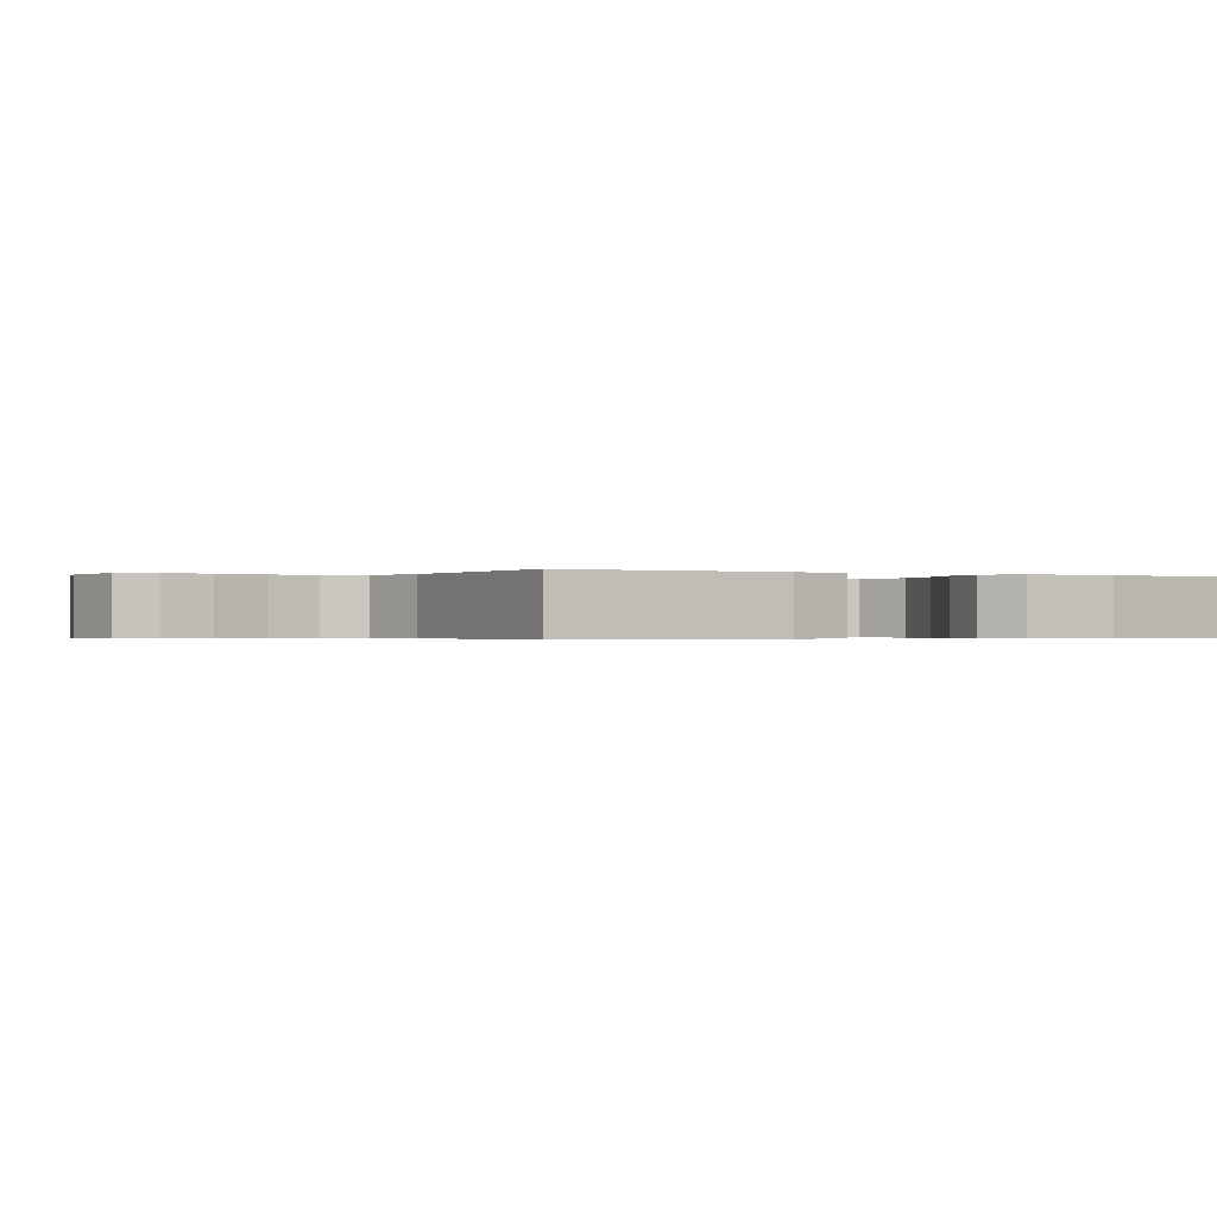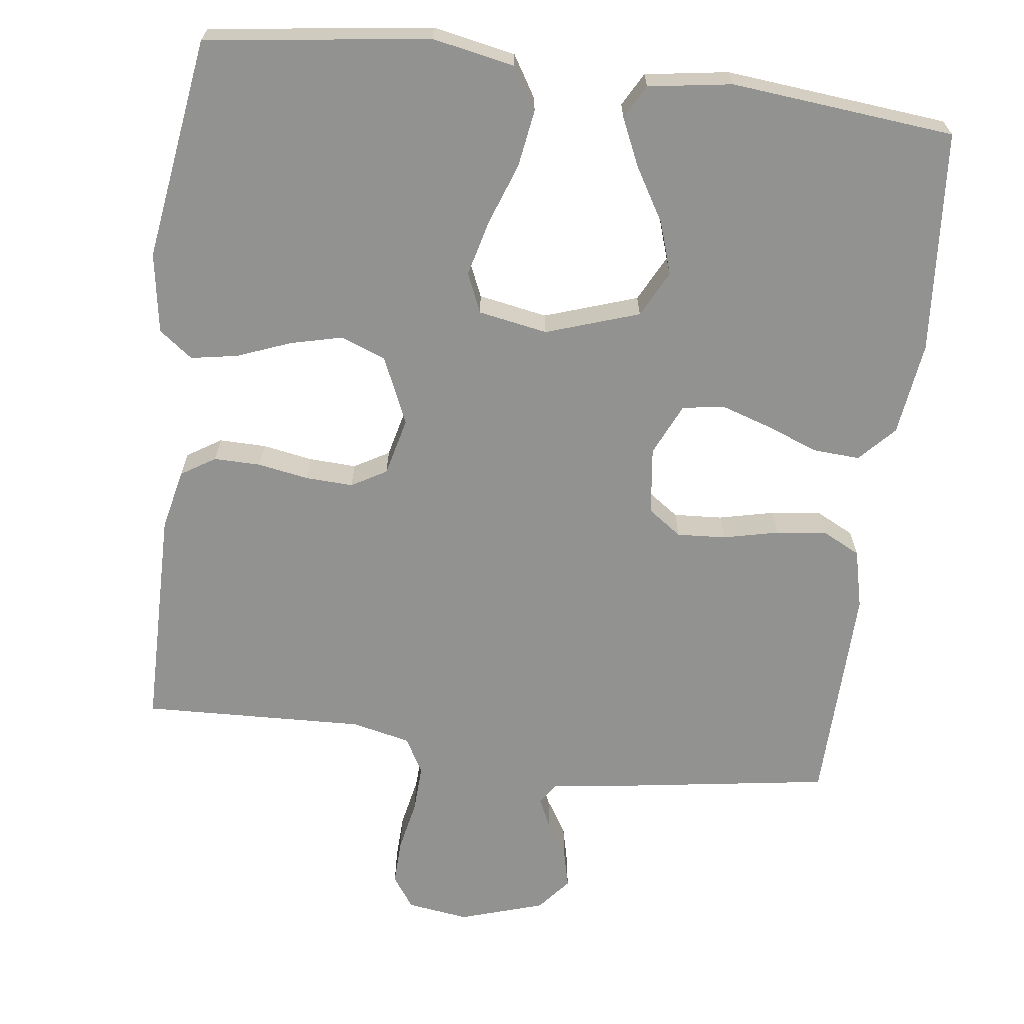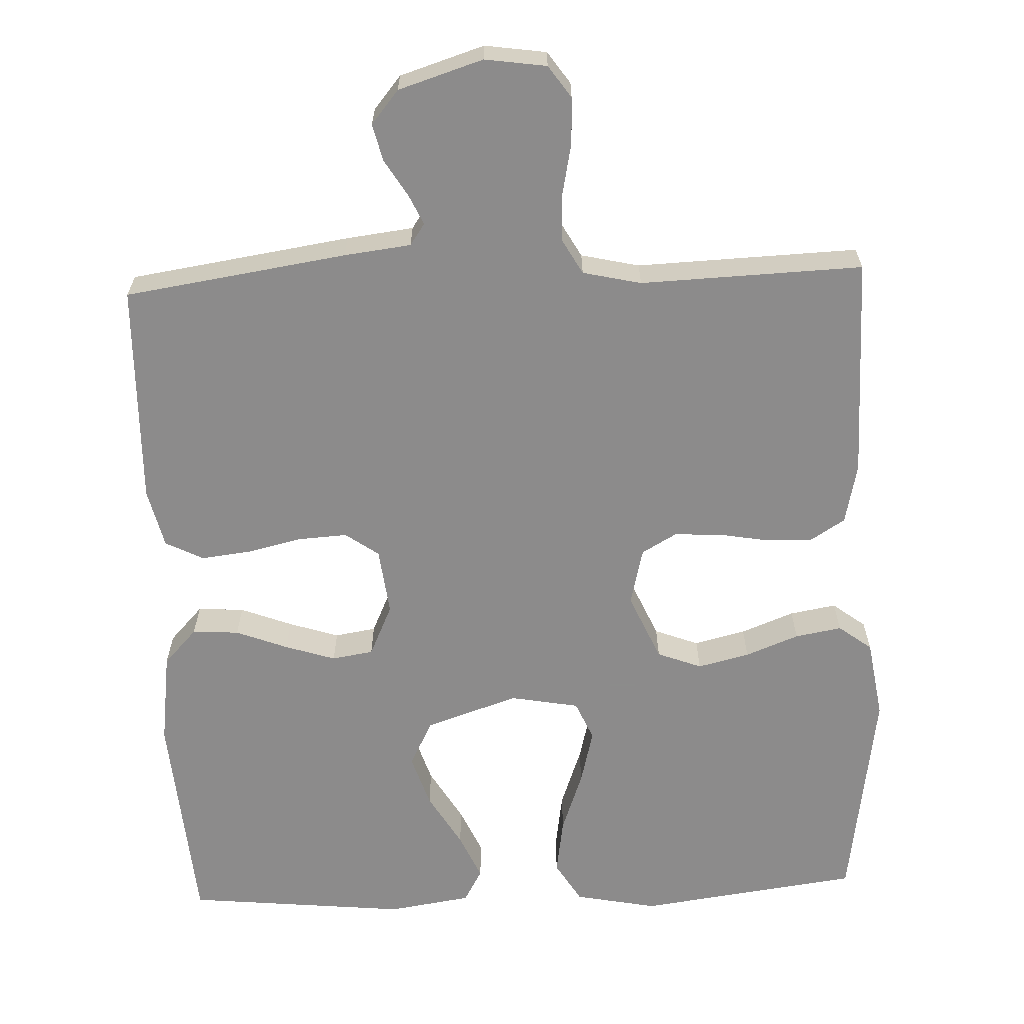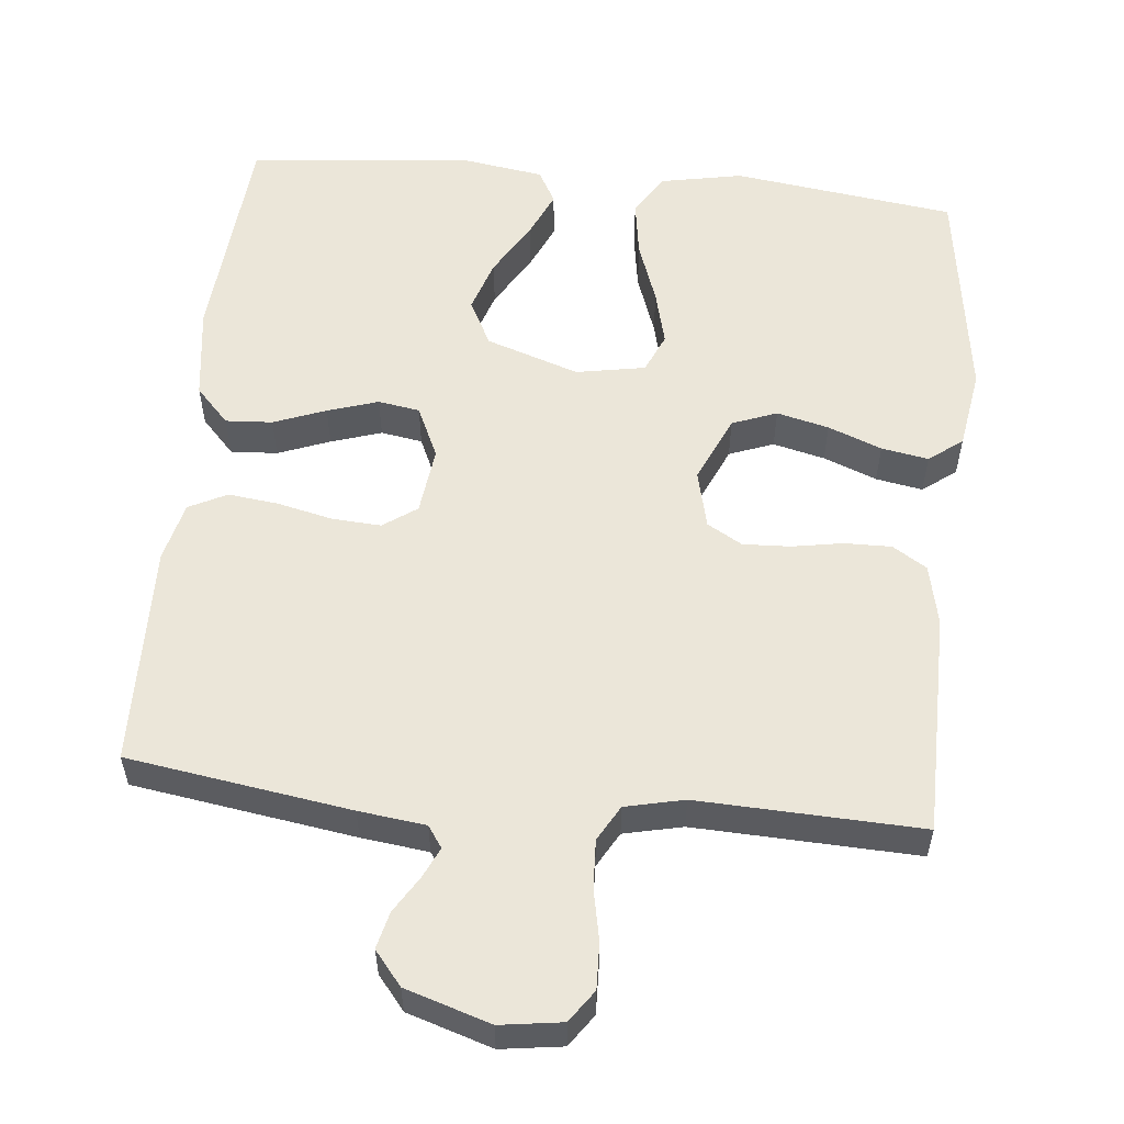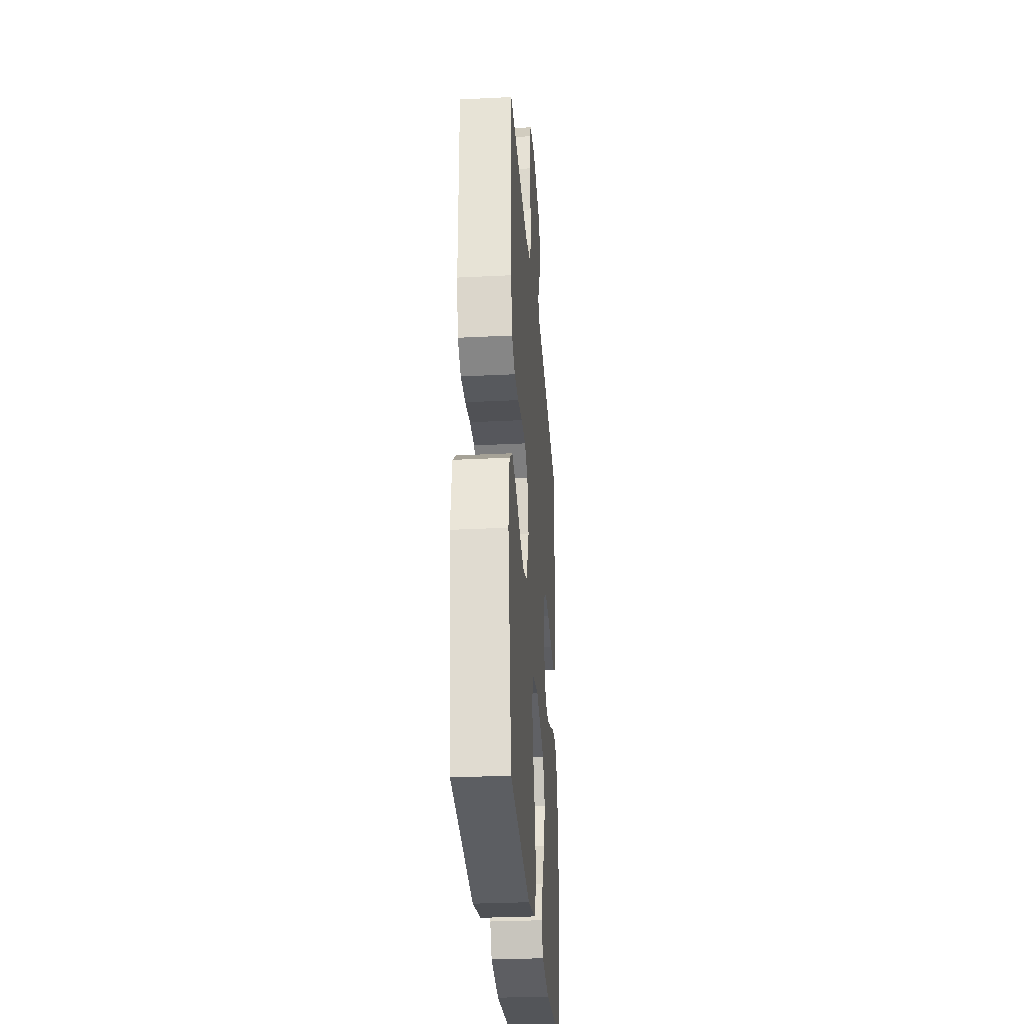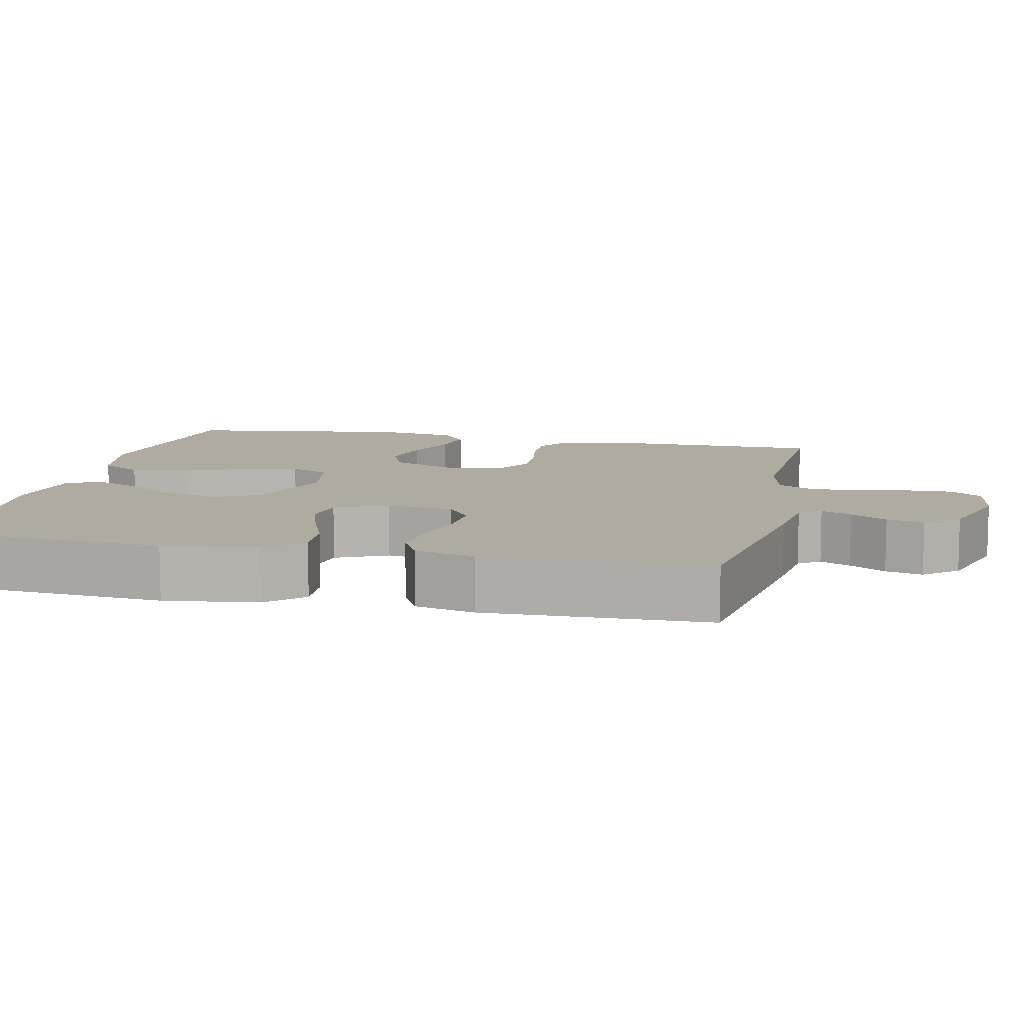
<metadata>
{"format":"obj","ext":"obj","renderer":"f3d","projection":"perspective","resolution":1024,"background":"white","views":[{"elev":-0.4,"azim":59.2,"up":"+Y"},{"elev":-66.2,"azim":172.8,"up":"+Y"},{"elev":-64.0,"azim":2.3,"up":"+Y"},{"elev":56.0,"azim":5.8,"up":"+Y"},{"elev":-30.2,"azim":94.2,"up":"+Z"},{"elev":9.8,"azim":-77.6,"up":"+Y"}]}
</metadata>
<code>
v -0.5 0.07 0.5
v -0.2 0.07 0.545
v -0.11 0.07 0.556
v -0.09 0.07 0.585
v -0.109 0.07 0.626
v -0.139 0.07 0.675
v -0.151 0.07 0.725
v -0.114 0.07 0.77
v 0 0.07 0.806
v 0.083 0.07 0.794
v 0.113 0.07 0.751
v 0.111 0.07 0.689
v 0.097 0.07 0.62
v 0.094 0.07 0.555
v 0.121 0.07 0.507
v 0.2 0.07 0.489
v 0.5 0.07 0.5
v 0.502 0.07 0.2
v 0.484 0.07 0.118
v 0.438 0.07 0.089
v 0.375 0.07 0.09
v 0.307 0.07 0.102
v 0.243 0.07 0.105
v 0.196 0.07 0.078
v 0.177 0.07 0
v 0.217 0.07 -0.091
v 0.277 0.07 -0.114
v 0.347 0.07 -0.097
v 0.419 0.07 -0.069
v 0.482 0.07 -0.058
v 0.527 0.07 -0.092
v 0.544 0.07 -0.2
v 0.5 0.07 -0.5
v 0.2 0.07 -0.54
v 0.089 0.07 -0.518
v 0.055 0.07 -0.462
v 0.067 0.07 -0.385
v 0.097 0.07 -0.302
v 0.116 0.07 -0.227
v 0.093 0.07 -0.174
v 0 0.07 -0.157
v -0.125 0.07 -0.199
v -0.157 0.07 -0.261
v -0.134 0.07 -0.332
v -0.091 0.07 -0.405
v -0.063 0.07 -0.468
v -0.088 0.07 -0.513
v -0.2 0.07 -0.53
v -0.5 0.07 -0.5
v -0.524 0.07 -0.2
v -0.507 0.07 -0.074
v -0.462 0.07 -0.026
v -0.399 0.07 -0.03
v -0.329 0.07 -0.057
v -0.261 0.07 -0.079
v -0.205 0.07 -0.07
v -0.173 0.07 0
v -0.184 0.07 0.091
v -0.229 0.07 0.123
v -0.295 0.07 0.119
v -0.369 0.07 0.102
v -0.437 0.07 0.094
v -0.488 0.07 0.12
v -0.507 0.07 0.2
v -0.5 0 0.5
v -0.2 0 0.545
v -0.11 0 0.556
v -0.09 0 0.585
v -0.109 0 0.626
v -0.139 0 0.675
v -0.151 0 0.725
v -0.114 0 0.77
v 0 0 0.806
v 0.083 0 0.794
v 0.113 0 0.751
v 0.111 0 0.689
v 0.097 0 0.62
v 0.094 0 0.555
v 0.121 0 0.507
v 0.2 0 0.489
v 0.5 0 0.5
v 0.502 0 0.2
v 0.484 0 0.118
v 0.438 0 0.089
v 0.375 0 0.09
v 0.307 0 0.102
v 0.243 0 0.105
v 0.196 0 0.078
v 0.177 0 0
v 0.217 0 -0.091
v 0.277 0 -0.114
v 0.347 0 -0.097
v 0.419 0 -0.069
v 0.482 0 -0.058
v 0.527 0 -0.092
v 0.544 0 -0.2
v 0.5 0 -0.5
v 0.2 0 -0.54
v 0.089 0 -0.518
v 0.055 0 -0.462
v 0.067 0 -0.385
v 0.097 0 -0.302
v 0.116 0 -0.227
v 0.093 0 -0.174
v 0 0 -0.157
v -0.125 0 -0.199
v -0.157 0 -0.261
v -0.134 0 -0.332
v -0.091 0 -0.405
v -0.063 0 -0.468
v -0.088 0 -0.513
v -0.2 0 -0.53
v -0.5 0 -0.5
v -0.524 0 -0.2
v -0.507 0 -0.074
v -0.462 0 -0.026
v -0.399 0 -0.03
v -0.329 0 -0.057
v -0.261 0 -0.079
v -0.205 0 -0.07
v -0.173 0 0
v -0.184 0 0.091
v -0.229 0 0.123
v -0.295 0 0.119
v -0.369 0 0.102
v -0.437 0 0.094
v -0.488 0 0.12
v -0.507 0 0.2
f 1 2 3
f 64 1 3
f 63 64 3
f 62 63 3
f 61 62 3
f 60 61 3
f 59 60 3 4
f 58 59 4
f 57 58 4
f 52 53 54
f 51 52 54
f 50 51 54
f 49 50 54
f 48 49 54
f 47 48 54
f 46 47 54
f 45 46 54
f 44 45 54
f 43 44 54 55
f 42 43 55 56
f 36 37 38
f 35 36 38
f 34 35 38
f 33 34 38
f 32 33 38
f 31 32 38
f 30 31 38
f 29 30 38
f 28 29 38
f 27 28 38 39
f 26 27 39 40
f 20 21 22
f 19 20 22
f 18 19 22
f 17 18 22
f 16 17 22
f 15 16 22 23
f 14 15 23 24
f 11 12 13
f 10 11 13
f 9 10 13
f 8 9 13
f 7 8 13
f 6 7 13
f 5 6 13
f 4 5 13 14
f 14 24 25
f 4 14 25
f 57 4 25
f 56 57 25
f 42 56 25
f 41 42 25
f 25 26 40 41
f 67 66 65
f 67 65 128
f 67 128 127
f 67 127 126
f 67 126 125
f 67 125 124
f 68 67 124 123
f 68 123 122
f 68 122 121
f 118 117 116
f 118 116 115
f 118 115 114
f 118 114 113
f 118 113 112
f 118 112 111
f 118 111 110
f 118 110 109
f 118 109 108
f 119 118 108 107
f 120 119 107 106
f 102 101 100
f 102 100 99
f 102 99 98
f 102 98 97
f 102 97 96
f 102 96 95
f 102 95 94
f 102 94 93
f 102 93 92
f 103 102 92 91
f 104 103 91 90
f 86 85 84
f 86 84 83
f 86 83 82
f 86 82 81
f 86 81 80
f 87 86 80 79
f 88 87 79 78
f 77 76 75
f 77 75 74
f 77 74 73
f 77 73 72
f 77 72 71
f 77 71 70
f 77 70 69
f 78 77 69 68
f 89 88 78
f 89 78 68
f 89 68 121
f 89 121 120
f 89 120 106
f 89 106 105
f 105 104 90 89
f 1 65 66 2
f 2 66 67 3
f 3 67 68 4
f 4 68 69 5
f 5 69 70 6
f 6 70 71 7
f 7 71 72 8
f 8 72 73 9
f 9 73 74 10
f 10 74 75 11
f 11 75 76 12
f 12 76 77 13
f 13 77 78 14
f 14 78 79 15
f 15 79 80 16
f 16 80 81 17
f 17 81 82 18
f 18 82 83 19
f 19 83 84 20
f 20 84 85 21
f 21 85 86 22
f 22 86 87 23
f 23 87 88 24
f 24 88 89 25
f 25 89 90 26
f 26 90 91 27
f 27 91 92 28
f 28 92 93 29
f 29 93 94 30
f 30 94 95 31
f 31 95 96 32
f 32 96 97 33
f 33 97 98 34
f 34 98 99 35
f 35 99 100 36
f 36 100 101 37
f 37 101 102 38
f 38 102 103 39
f 39 103 104 40
f 40 104 105 41
f 41 105 106 42
f 42 106 107 43
f 43 107 108 44
f 44 108 109 45
f 45 109 110 46
f 46 110 111 47
f 47 111 112 48
f 48 112 113 49
f 49 113 114 50
f 50 114 115 51
f 51 115 116 52
f 52 116 117 53
f 53 117 118 54
f 54 118 119 55
f 55 119 120 56
f 56 120 121 57
f 57 121 122 58
f 58 122 123 59
f 59 123 124 60
f 60 124 125 61
f 61 125 126 62
f 62 126 127 63
f 63 127 128 64
f 64 128 65 1

</code>
